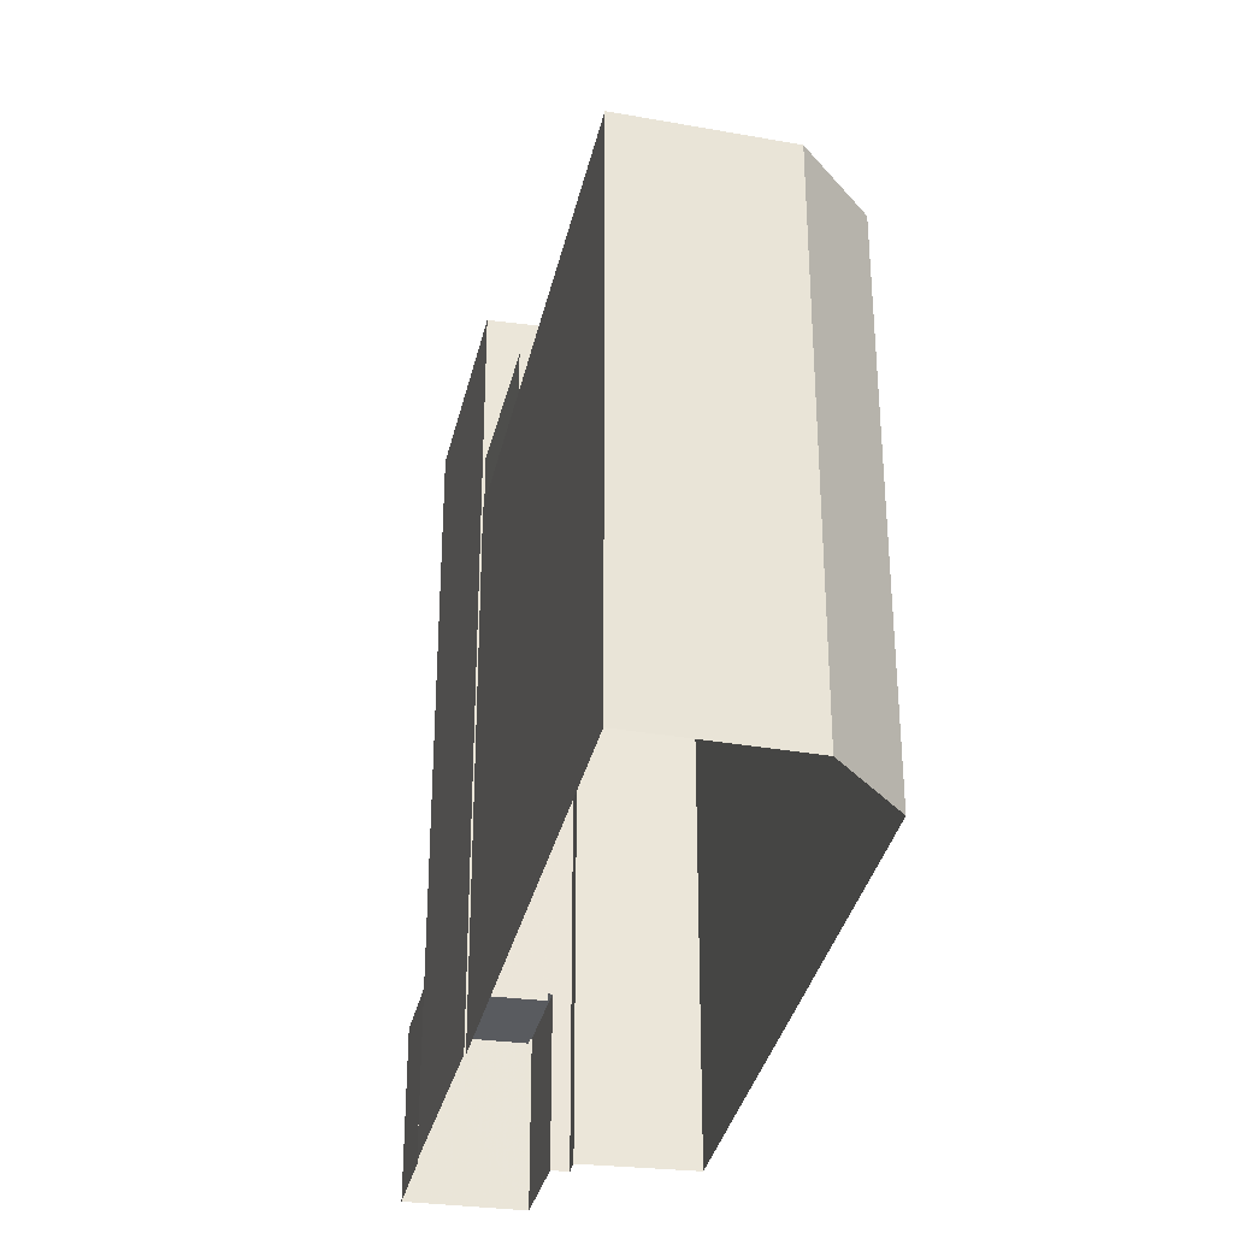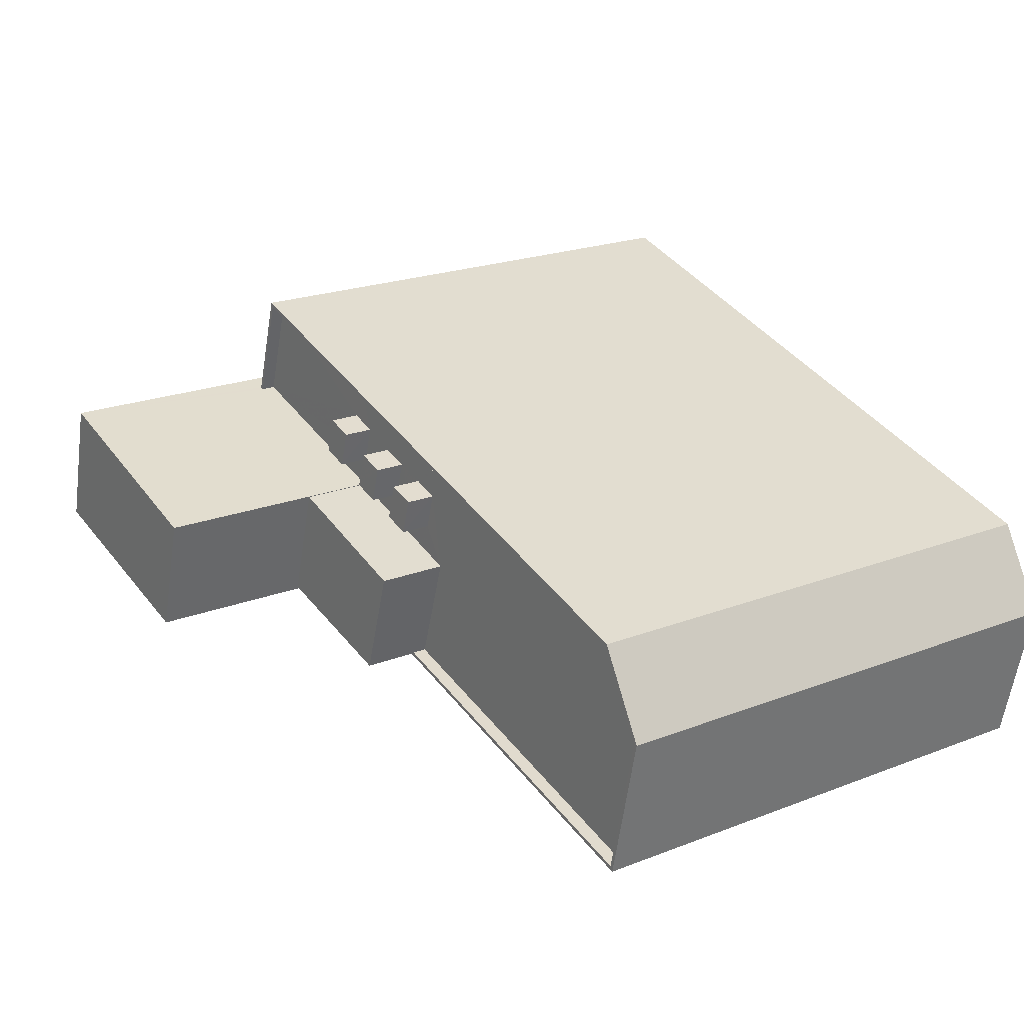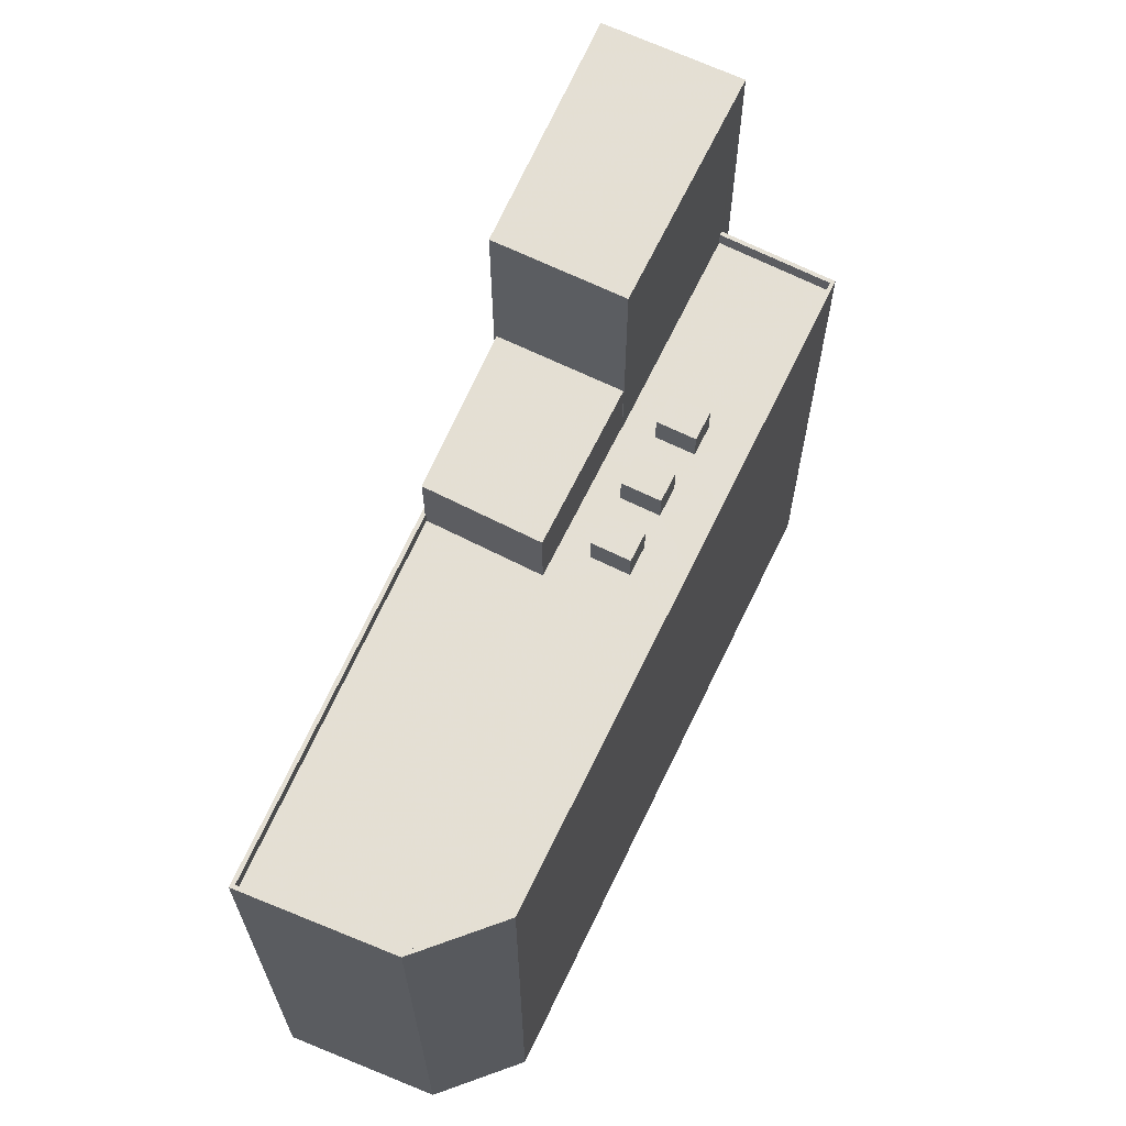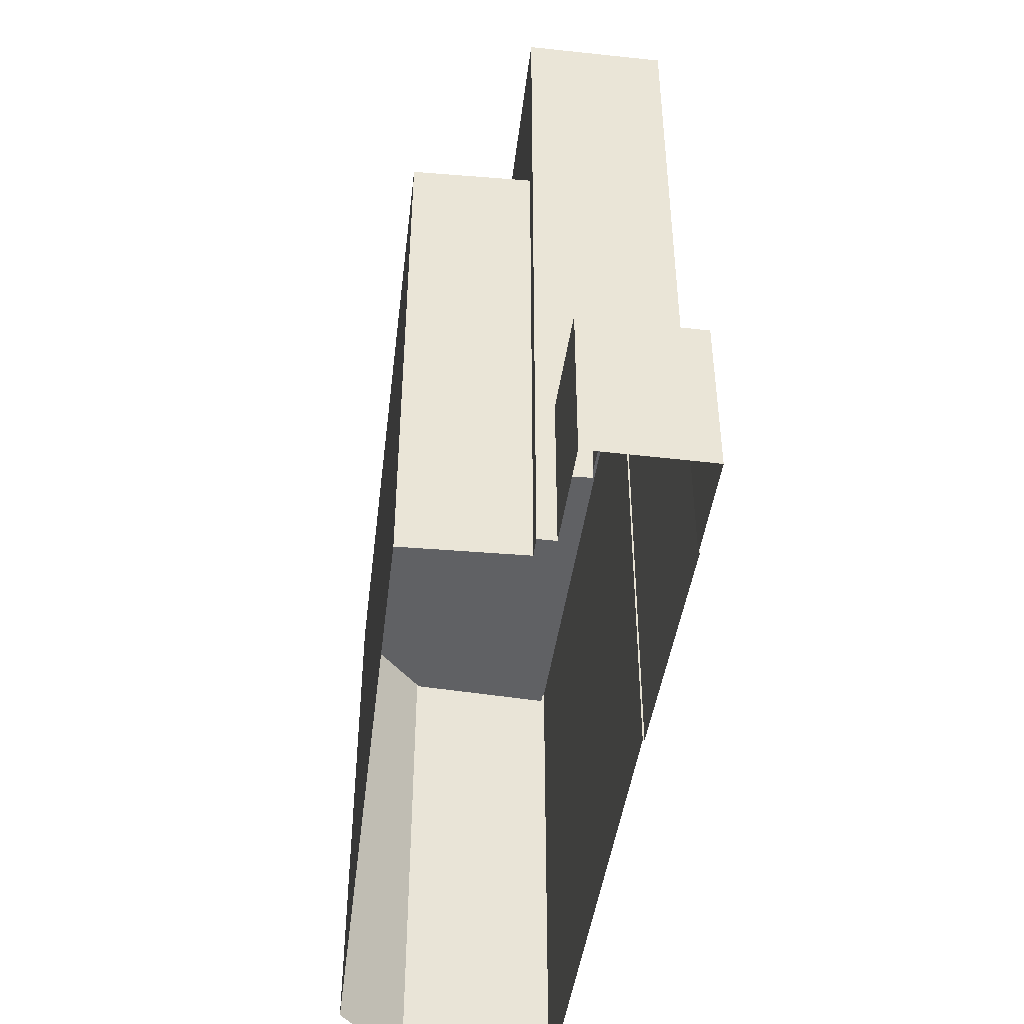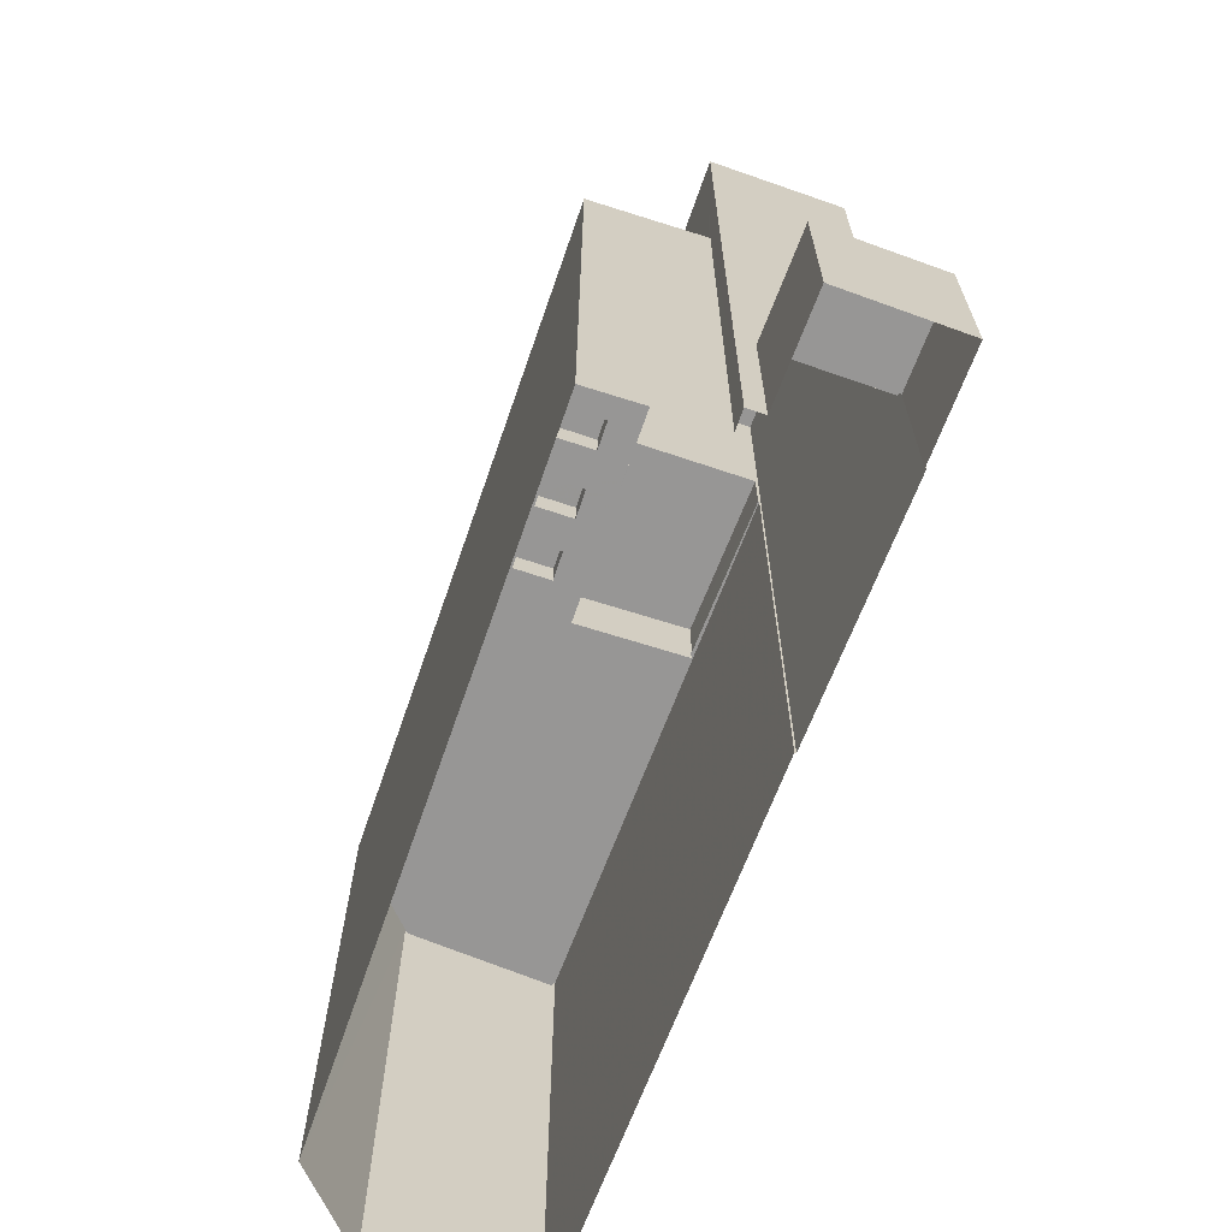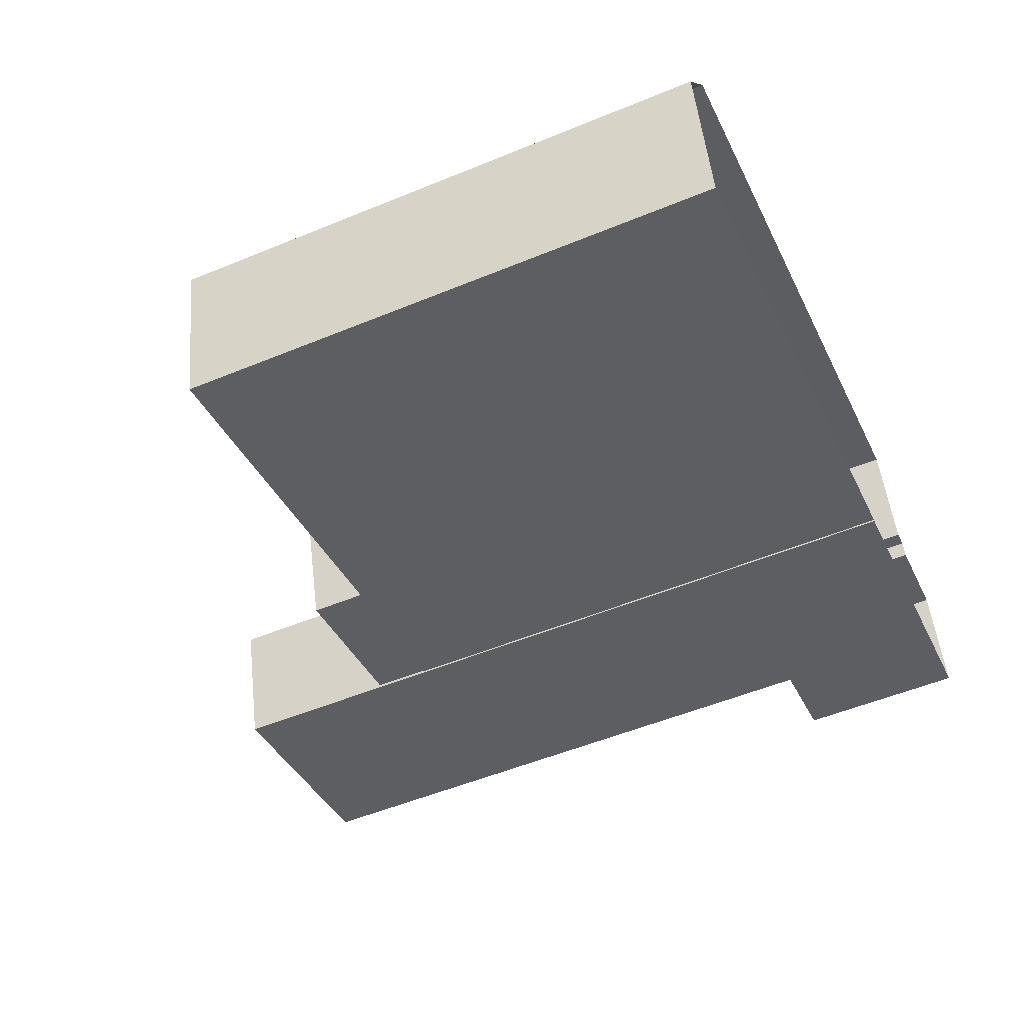
<metadata>
{"format":"obj","ext":"obj","renderer":"f3d","projection":"perspective","resolution":1024,"background":"white","views":[{"elev":-32.7,"azim":63.6,"up":"+Z"},{"elev":21.4,"azim":55.5,"up":"+Y"},{"elev":66.3,"azim":99.8,"up":"+Z"},{"elev":-47.0,"azim":-112.6,"up":"+Z"},{"elev":-67.8,"azim":-125.0,"up":"+Z"},{"elev":-53.0,"azim":113.8,"up":"+Y"}]}
</metadata>
<code>
v -5347 -3.5e+04 2.966
v -5349 -3.501e+04 2.961
v -5350 -3.499e+04 2.97
v -5382 -3.5e+04 2.968
v -5391 -3.498e+04 2.979
v -5397 -3.5e+04 2.971
v -5382 -3.5e+04 2.968
v -5397 -3.5e+04 2.971
v -5403 -3.499e+04 2.973
v -5401 -3.499e+04 2.976
v -5394 -3.499e+04 2.975
v -5393 -3.499e+04 2.975
v -5395 -3.499e+04 2.975
v -5397 -3.5e+04 13.32
v -5401 -3.499e+04 13.33
v -5403 -3.499e+04 13.32
v -5395 -3.499e+04 13.33
v -5397 -3.5e+04 13.77
v -5403 -3.499e+04 13.77
v -5397 -3.5e+04 13.77
v -5403 -3.499e+04 13.77
v -5401 -3.499e+04 13.78
v -5395 -3.499e+04 13.78
v -5401 -3.499e+04 13.78
v -5395 -3.499e+04 13.78
v -5394 -3.499e+04 51.01
v -5382 -3.5e+04 51
v -5380 -3.499e+04 51
v -5397 -3.5e+04 51
v -5382 -3.499e+04 38.16
v -5380 -3.499e+04 38.15
v -5379 -3.499e+04 38.16
v -5381 -3.499e+04 38.16
v -5380 -3.498e+04 36.23
v -5391 -3.498e+04 36.24
v -5381 -3.499e+04 36.23
v -5393 -3.499e+04 36.23
v -5382 -3.499e+04 36.23
v -5382 -3.499e+04 36.23
v -5380 -3.499e+04 36.23
v -5380 -3.499e+04 36.23
v -5378 -3.499e+04 36.23
v -5376 -3.499e+04 36.23
v -5379 -3.499e+04 36.23
v -5377 -3.499e+04 36.23
v -5380 -3.499e+04 36.23
v -5377 -3.499e+04 36.23
v -5376 -3.499e+04 36.23
v -5374 -3.499e+04 36.23
v -5372 -3.499e+04 36.23
v -5375 -3.499e+04 36.23
v -5373 -3.499e+04 36.23
v -5374 -3.499e+04 36.23
v -5372 -3.499e+04 36.23
v -5371 -3.499e+04 36.23
v -5351 -3.499e+04 36.23
v -5350 -3.501e+04 36.22
v -5348 -3.5e+04 36.22
v -5370 -3.5e+04 36.23
v -5372 -3.5e+04 36.22
v -5349 -3.501e+04 37.12
v -5347 -3.5e+04 37.12
v -5350 -3.501e+04 37.12
v -5382 -3.5e+04 37.12
v -5372 -3.5e+04 37.12
v -5350 -3.499e+04 37.13
v -5351 -3.499e+04 37.13
v -5391 -3.498e+04 37.14
v -5391 -3.498e+04 37.14
v -5393 -3.499e+04 37.13
v -5393 -3.499e+04 37.13
v -5382 -3.5e+04 37.12
v -5372 -3.5e+04 37.12
v -5348 -3.5e+04 37.12
v -5377 -3.499e+04 38.15
v -5375 -3.499e+04 38.15
v -5377 -3.499e+04 38.16
v -5376 -3.499e+04 38.15
v -5373 -3.499e+04 38.15
v -5372 -3.499e+04 38.15
v -5371 -3.499e+04 38.15
v -5374 -3.499e+04 38.15
v -5380 -3.499e+04 40.68
v -5372 -3.5e+04 40.67
v -5370 -3.5e+04 40.68
v -5382 -3.5e+04 40.67
f 1 2 3
f 3 4 5
f 6 7 8
f 6 4 7
f 3 2 4
f 9 10 6
f 11 12 13
f 5 4 12
f 10 13 6
f 12 4 6
f 13 12 6
f 14 15 16
f 14 17 15
f 18 19 20
f 20 19 21
f 21 19 22
f 23 24 25
f 22 24 23
f 19 24 22
f 26 27 28
f 26 29 27
f 30 31 32
f 33 30 32
f 34 35 36
f 35 37 36
f 36 37 38
f 37 39 38
f 40 41 42
f 43 34 44
f 45 40 42
f 46 39 40
f 43 44 47
f 45 47 46
f 46 38 39
f 44 34 36
f 44 46 47
f 45 46 40
f 48 42 49
f 48 45 42
f 50 43 51
f 50 51 52
f 51 43 47
f 51 53 52
f 53 48 49
f 53 51 48
f 49 54 53
f 55 50 52
f 55 56 50
f 57 58 56
f 59 54 49
f 57 59 60
f 55 54 59
f 56 55 59
f 57 56 59
f 61 62 63
f 64 61 65
f 62 66 67
f 68 66 69
f 70 68 71
f 71 68 69
f 72 64 65
f 67 66 68
f 65 63 73
f 74 62 67
f 63 62 74
f 65 61 63
f 75 76 77
f 75 78 76
f 79 80 81
f 79 82 80
f 83 84 85
f 83 86 84
f 18 16 19
f 18 14 16
f 19 16 15
f 24 19 15
f 25 24 15
f 17 25 15
f 21 10 9
f 21 22 10
f 23 10 22
f 23 13 10
f 20 21 9
f 6 20 9
f 6 8 20
f 8 29 20
f 13 23 11
f 25 29 26
f 17 14 18
f 11 23 26
f 20 29 18
f 17 18 25
f 23 25 26
f 18 29 25
f 40 28 83
f 41 40 83
f 64 7 4
f 28 27 86
f 27 7 64
f 86 64 72
f 28 86 83
f 64 86 27
f 27 29 8
f 7 27 8
f 12 11 71
f 11 26 71
f 39 28 40
f 70 26 28
f 37 70 39
f 71 26 70
f 39 70 28
f 36 32 44
f 36 33 32
f 44 31 46
f 44 32 31
f 31 30 38
f 46 31 38
f 30 33 36
f 38 30 36
f 70 35 68
f 70 37 35
f 56 67 50
f 43 50 68
f 34 43 68
f 50 67 68
f 34 68 35
f 74 56 58
f 74 67 56
f 63 58 57
f 63 74 58
f 60 63 57
f 60 73 63
f 66 3 5
f 69 66 5
f 62 1 3
f 66 62 3
f 61 2 1
f 62 61 1
f 4 61 64
f 4 2 61
f 71 69 5
f 12 71 5
f 47 76 51
f 47 77 76
f 51 78 48
f 51 76 78
f 78 75 45
f 48 78 45
f 75 77 47
f 45 75 47
f 52 81 55
f 52 79 81
f 55 80 54
f 55 81 80
f 80 82 53
f 54 80 53
f 82 79 52
f 53 82 52
f 49 42 83
f 59 49 85
f 42 41 83
f 49 83 85
f 60 59 73
f 65 73 84
f 84 73 85
f 73 59 85
f 72 65 84
f 86 72 84

</code>
